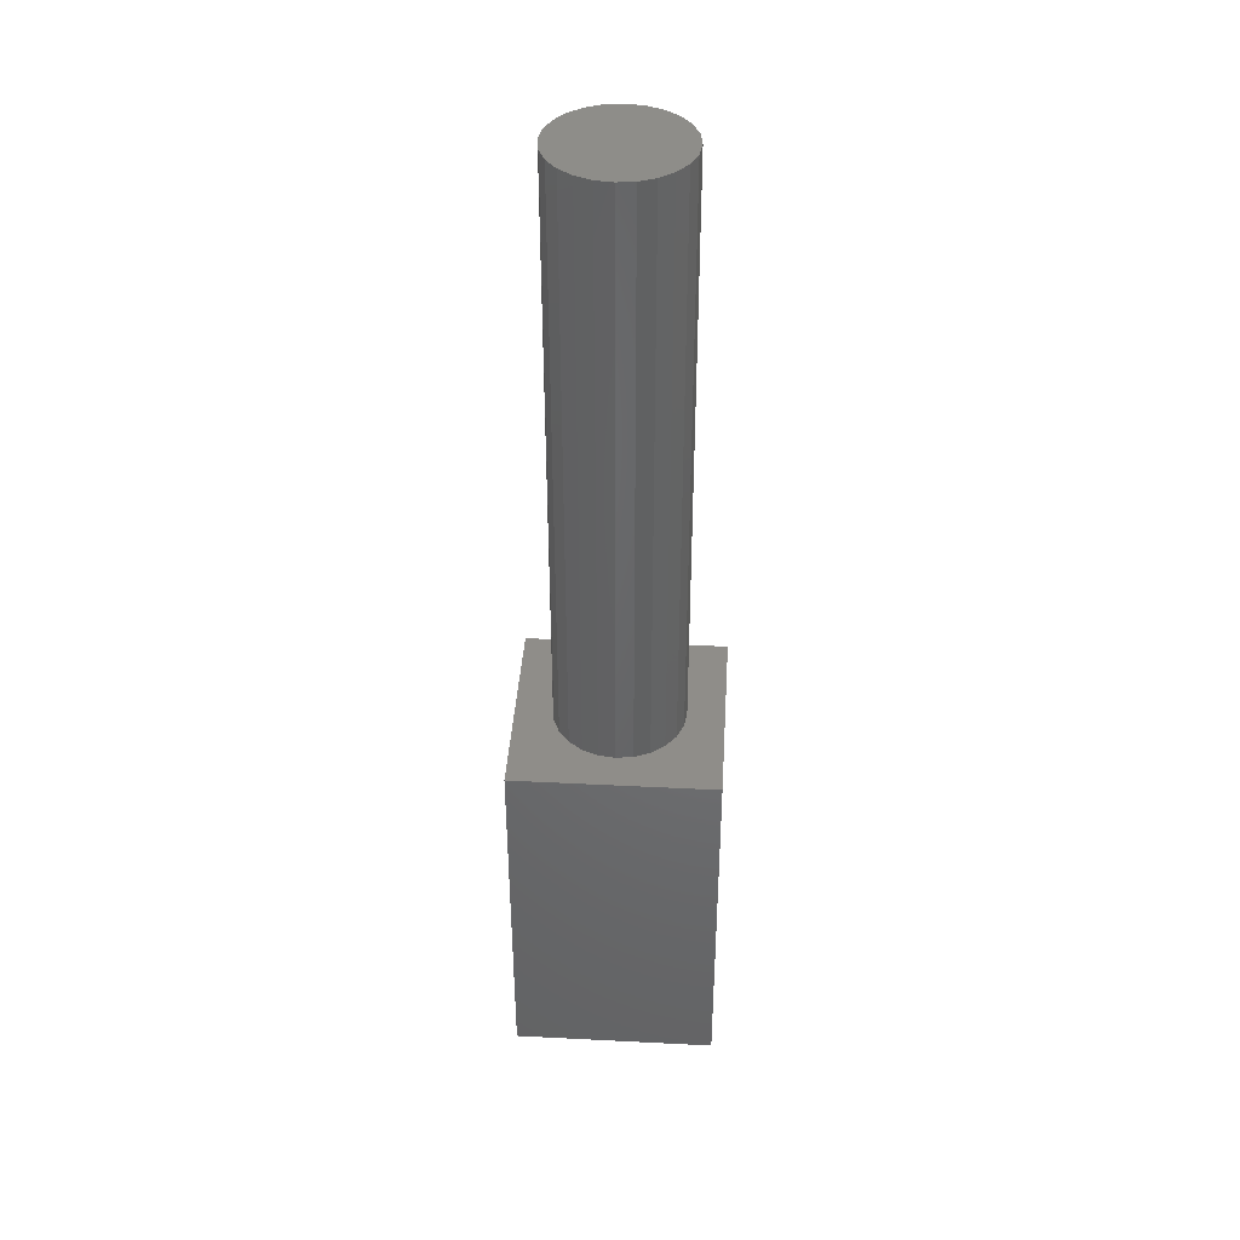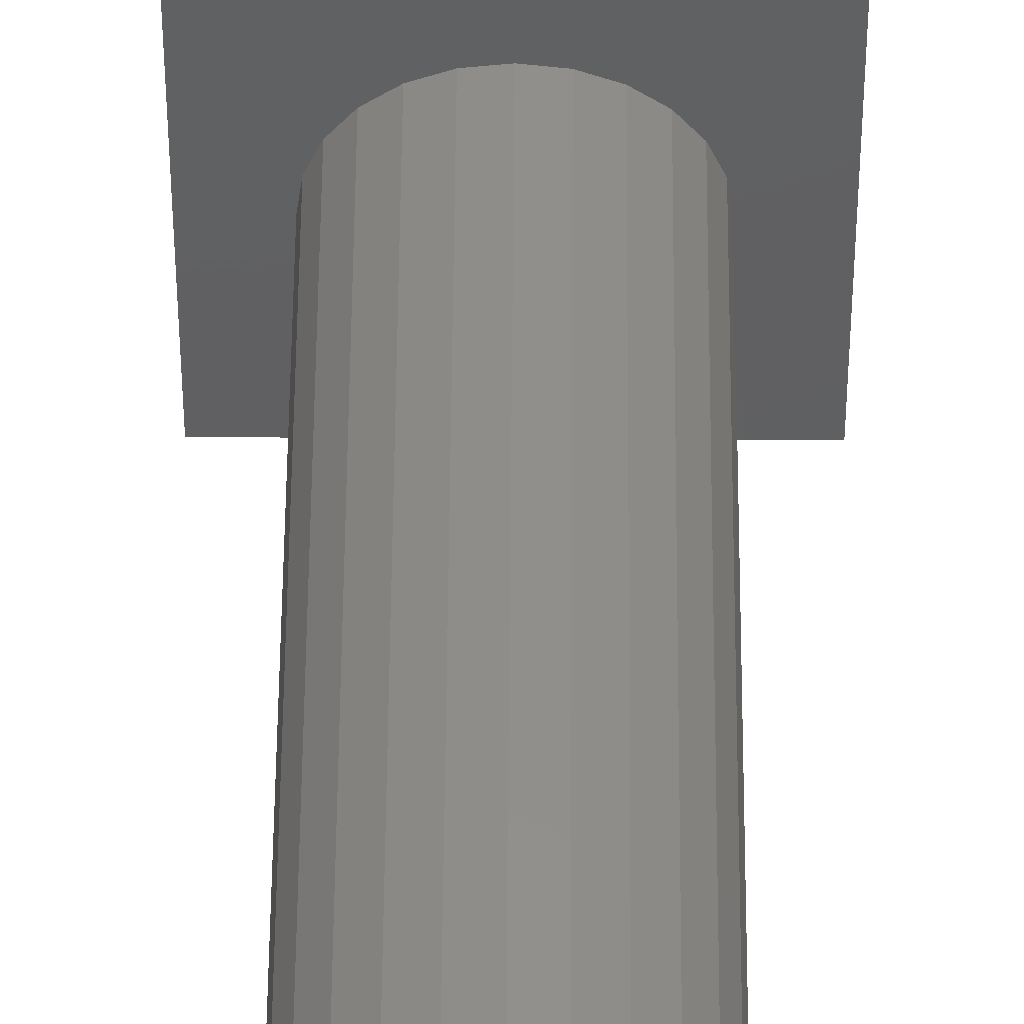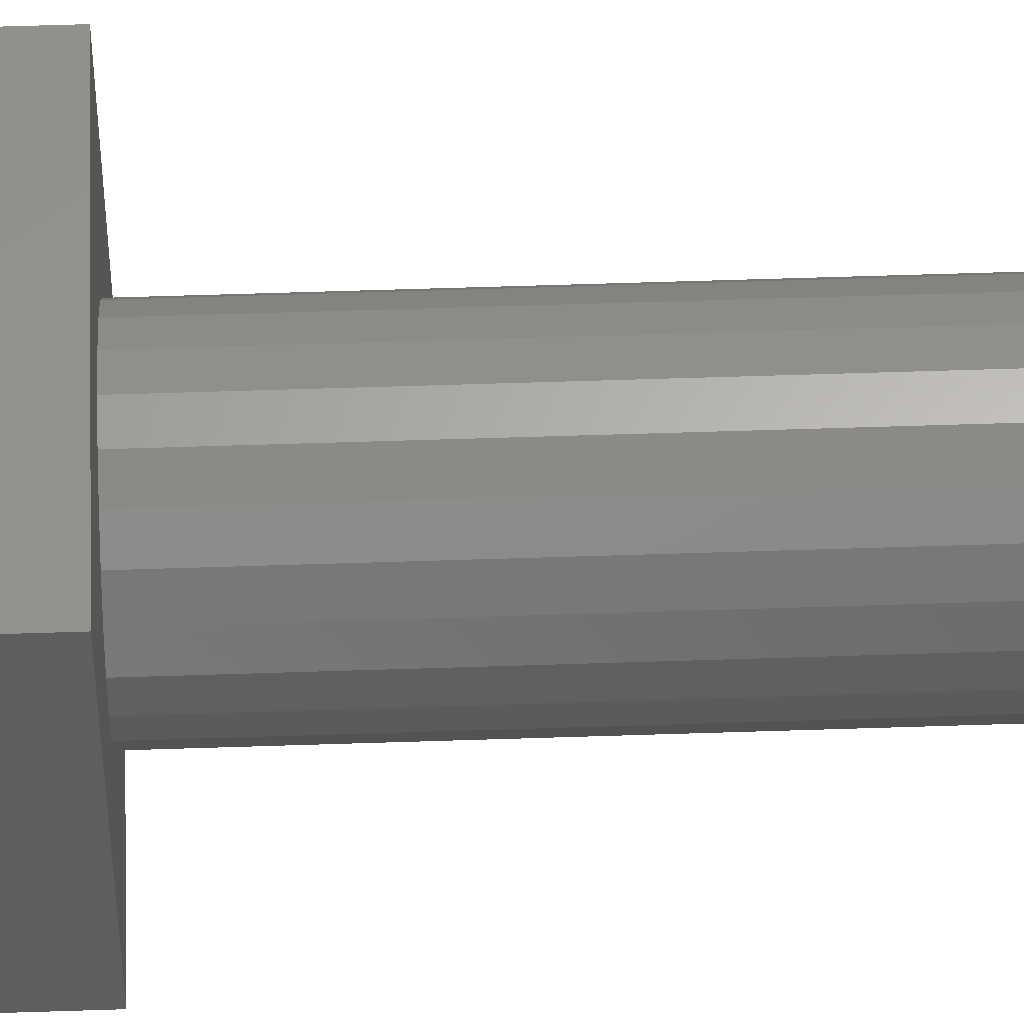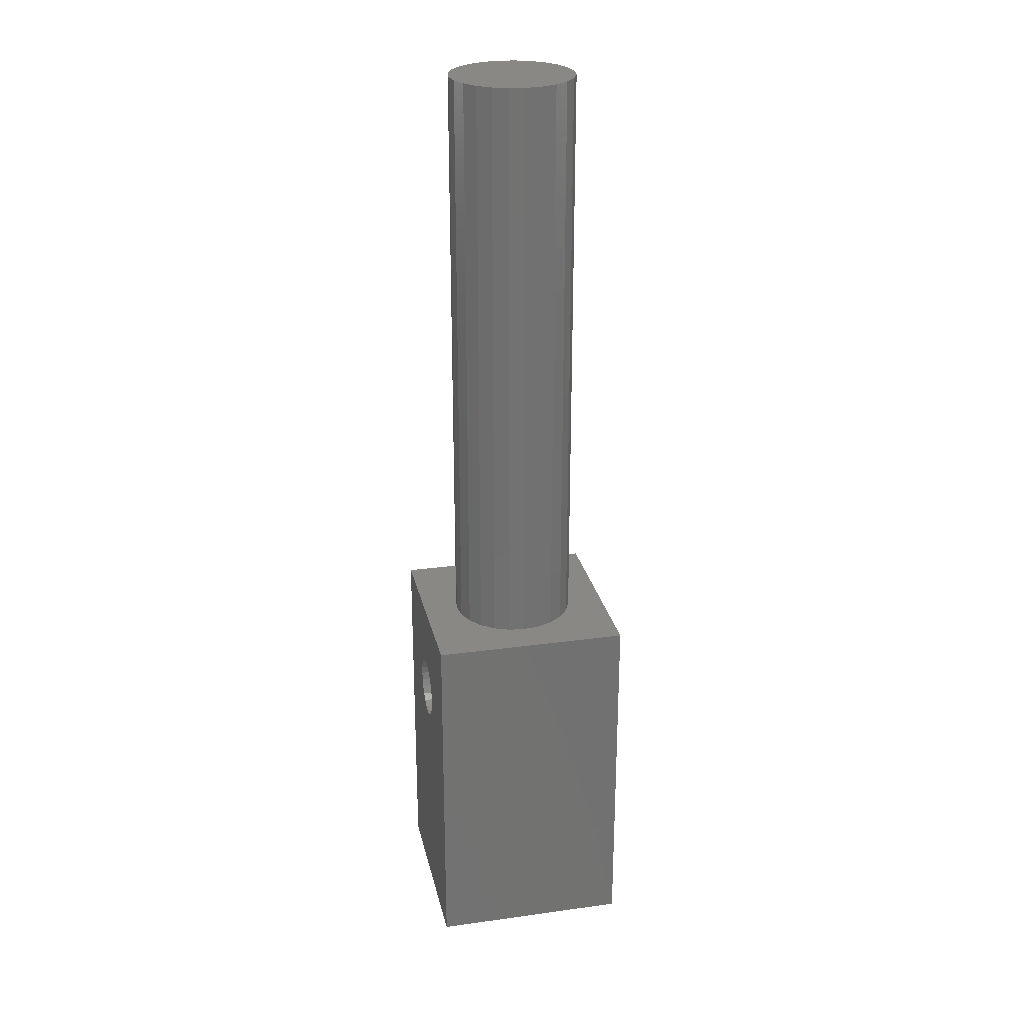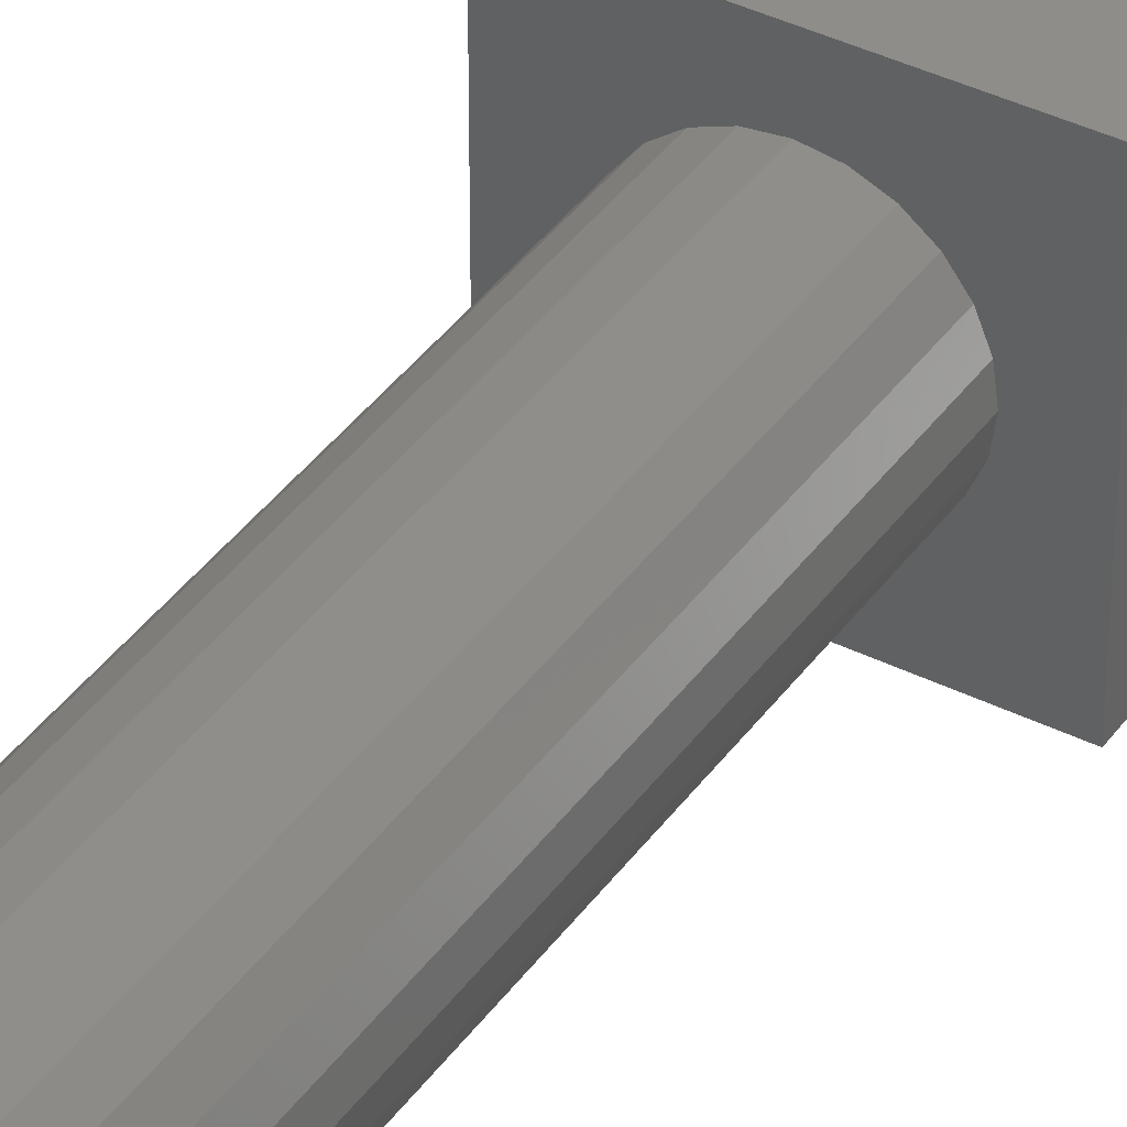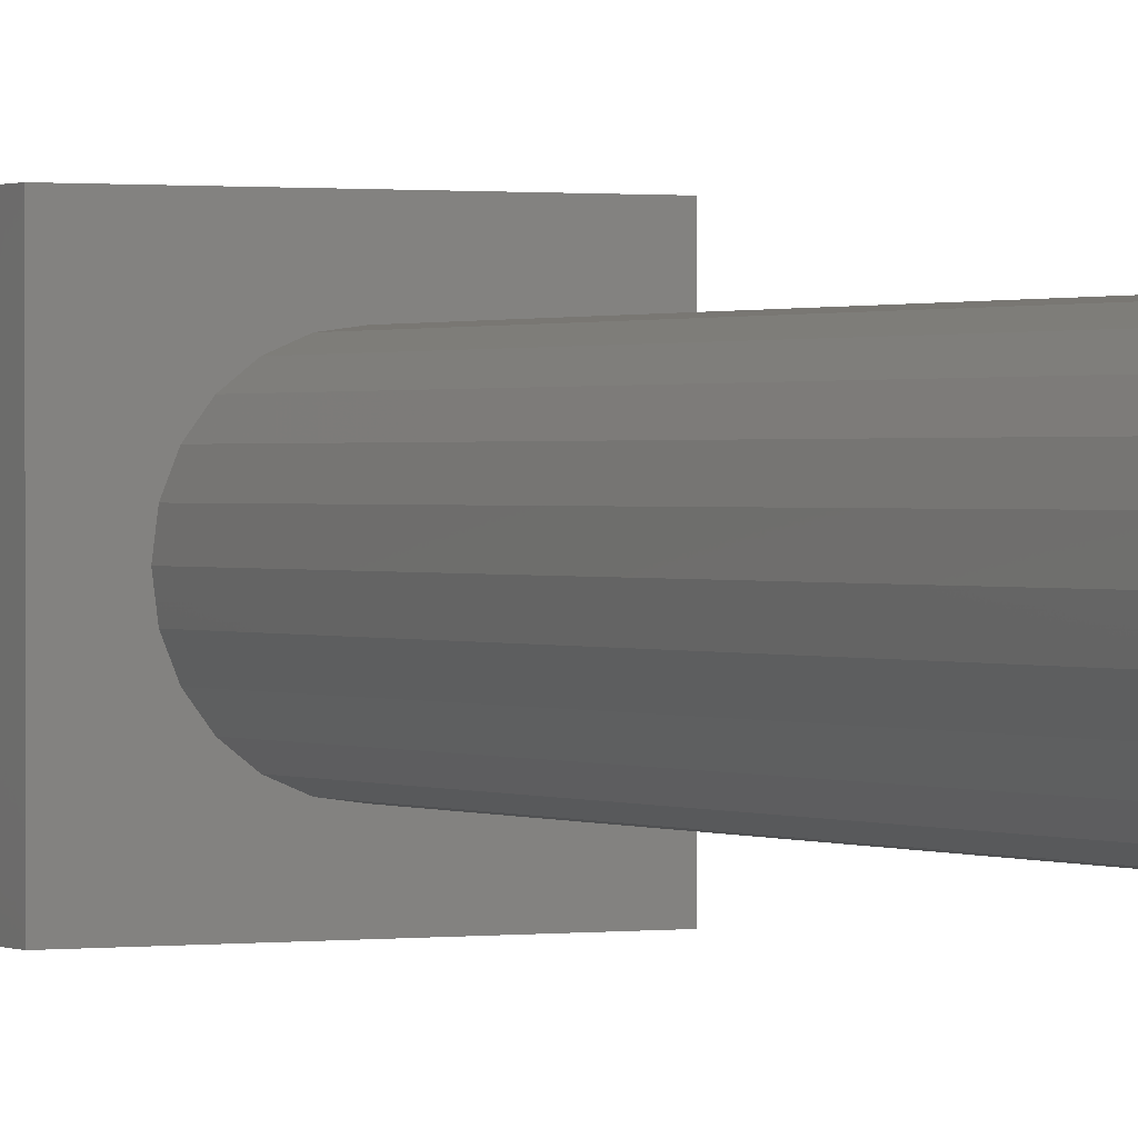
<metadata>
{"format":"stl","ext":"stl","renderer":"f3d","projection":"perspective","resolution":1024,"background":"white","views":[{"elev":40.3,"azim":-86.4,"up":"+Z"},{"elev":49.8,"azim":0.4,"up":"+Y"},{"elev":56.4,"azim":-92.0,"up":"+Y"},{"elev":26.1,"azim":77.7,"up":"+Z"},{"elev":39.3,"azim":31.7,"up":"+Y"},{"elev":0.7,"azim":-28.0,"up":"+Y"}]}
</metadata>
<code>
# stl→obj: 110 verts, 220 faces
v 263.7 29.14 23.09
v 263.7 19.74 40.41
v 263.7 29.14 40.41
v 263.7 19.74 23.09
v 273.1 19.74 23.09
v 273.1 29.14 40.41
v 273.1 19.74 40.41
v 273.1 29.14 23.09
v 266.9 29.14 36.05
v 266.8 29.14 35.66
v 267 29.14 36.41
v 267.2 29.14 36.72
v 267.6 29.14 36.96
v 267.9 29.14 37.11
v 268.3 29.14 37.16
v 268.7 29.14 37.11
v 269.1 29.14 36.96
v 269.4 29.14 36.72
v 269.6 29.14 36.41
v 269.8 29.14 36.05
v 269.8 29.14 35.66
v 267 29.14 34.91
v 266.9 29.14 35.27
v 267.2 29.14 34.6
v 267.6 29.14 34.36
v 267.9 29.14 34.21
v 268.3 29.14 34.16
v 268.7 29.14 34.21
v 269.1 29.14 34.36
v 269.4 29.14 34.6
v 269.6 29.14 34.91
v 269.8 29.14 35.27
v 267 19.74 34.91
v 266.9 19.74 35.27
v 266.8 19.74 35.66
v 267.2 19.74 34.6
v 267.6 19.74 34.36
v 267.9 19.74 34.21
v 268.3 19.74 34.16
v 268.7 19.74 34.21
v 269.1 19.74 34.36
v 269.4 19.74 34.6
v 269.6 19.74 34.91
v 269.8 19.74 35.27
v 269.8 19.74 35.66
v 267.6 19.74 36.96
v 267.2 19.74 36.72
v 267 19.74 36.41
v 266.9 19.74 36.05
v 267.9 19.74 37.11
v 268.3 19.74 37.16
v 268.7 19.74 37.11
v 269.1 19.74 36.96
v 269.4 19.74 36.72
v 269.6 19.74 36.41
v 269.8 19.74 36.05
v 269.1 21.54 40.41
v 269.9 21.84 40.41
v 270.5 22.31 40.41
v 271 22.94 40.41
v 271.3 23.66 40.41
v 268.4 21.44 40.41
v 271.4 24.44 40.41
v 271.3 25.21 40.41
v 271 25.94 40.41
v 270.5 26.56 40.41
v 269.9 27.03 40.41
v 269.1 27.33 40.41
v 268.4 27.44 40.41
v 265.5 23.66 40.41
v 265.8 22.94 40.41
v 266.2 22.31 40.41
v 266.9 21.84 40.41
v 267.6 21.54 40.41
v 265.4 24.44 40.41
v 265.5 25.21 40.41
v 265.8 25.94 40.41
v 266.2 26.56 40.41
v 266.9 27.03 40.41
v 267.6 27.33 40.41
v 269.1 21.54 68.41
v 267.6 21.54 68.41
v 268.4 21.44 68.41
v 269.9 21.84 68.41
v 266.9 21.84 68.41
v 270.5 22.31 68.41
v 266.2 22.31 68.41
v 271 22.94 68.41
v 265.8 22.94 68.41
v 271.3 23.66 68.41
v 265.5 23.66 68.41
v 271.4 24.44 68.41
v 265.4 24.44 68.41
v 271.3 25.21 68.41
v 265.5 25.21 68.41
v 271 25.94 68.41
v 265.8 25.94 68.41
v 270.5 26.56 68.41
v 266.2 26.56 68.41
v 269.9 27.03 68.41
v 266.9 27.03 68.41
v 269.1 27.33 68.41
v 267.6 27.33 68.41
v 268.4 27.44 68.41
v 268.4 20.74 23.09
v 265.4 23.74 23.09
v 271.4 23.74 23.09
v 271.4 23.74 25.09
v 268.4 20.74 25.09
v 265.4 23.74 25.09
f 1 2 3
f 2 1 4
f 5 6 7
f 6 5 8
f 3 9 10
f 9 3 11
f 11 3 12
f 12 3 13
f 13 3 6
f 13 6 14
f 14 6 15
f 15 6 16
f 16 6 17
f 17 6 18
f 18 6 19
f 19 6 20
f 20 6 21
f 21 6 8
f 3 8 1
f 8 3 22
f 22 3 23
f 23 3 10
f 8 22 24
f 8 24 25
f 8 25 26
f 8 26 27
f 8 27 28
f 8 28 29
f 8 29 30
f 8 30 31
f 8 31 32
f 8 32 21
f 5 2 4
f 2 5 33
f 2 33 34
f 2 34 35
f 33 5 36
f 36 5 37
f 37 5 38
f 38 5 39
f 39 5 40
f 40 5 41
f 41 5 42
f 42 5 43
f 43 5 44
f 44 5 45
f 2 46 7
f 46 2 47
f 47 2 48
f 48 2 49
f 49 2 35
f 7 46 50
f 7 50 51
f 7 51 52
f 7 52 53
f 7 53 54
f 7 54 55
f 7 55 56
f 7 56 45
f 7 45 5
f 7 57 2
f 57 7 58
f 58 7 59
f 59 7 60
f 60 7 61
f 61 7 6
f 2 57 62
f 61 6 63
f 63 6 64
f 64 6 65
f 65 6 66
f 66 6 67
f 67 6 68
f 68 6 69
f 2 70 3
f 70 2 71
f 71 2 72
f 72 2 73
f 73 2 74
f 74 2 62
f 3 70 75
f 3 75 76
f 3 76 77
f 3 77 78
f 3 78 79
f 3 79 80
f 3 80 69
f 3 69 6
f 33 24 22
f 24 33 36
f 37 24 36
f 24 37 25
f 38 25 37
f 25 38 26
f 39 26 38
f 26 39 27
f 28 39 40
f 39 28 27
f 29 40 41
f 40 29 28
f 30 41 42
f 41 30 29
f 30 43 31
f 43 30 42
f 31 44 32
f 44 31 43
f 32 45 21
f 45 32 44
f 21 56 20
f 56 21 45
f 20 55 19
f 55 20 56
f 19 54 18
f 54 19 55
f 17 54 53
f 54 17 18
f 16 53 52
f 53 16 17
f 15 52 51
f 52 15 16
f 50 15 51
f 15 50 14
f 46 14 50
f 14 46 13
f 47 13 46
f 13 47 12
f 47 11 12
f 11 47 48
f 48 9 11
f 9 48 49
f 49 10 9
f 10 49 35
f 35 23 10
f 23 35 34
f 34 22 23
f 22 34 33
f 81 82 83
f 82 81 84
f 82 84 85
f 85 84 86
f 85 86 87
f 87 86 88
f 87 88 89
f 89 88 90
f 89 90 91
f 91 90 92
f 91 92 93
f 93 92 94
f 93 94 95
f 95 94 96
f 95 96 97
f 97 96 98
f 97 98 99
f 99 98 100
f 99 100 101
f 101 100 102
f 101 102 103
f 103 102 104
f 86 60 88
f 60 86 59
f 59 84 58
f 84 59 86
f 58 81 57
f 81 58 84
f 57 83 62
f 83 57 81
f 62 82 74
f 82 62 83
f 74 85 73
f 85 74 82
f 73 87 72
f 87 73 85
f 71 87 89
f 87 71 72
f 70 89 91
f 89 70 71
f 75 91 93
f 91 75 70
f 76 93 95
f 93 76 75
f 77 95 97
f 95 77 76
f 78 97 99
f 97 78 77
f 99 79 78
f 79 99 101
f 101 80 79
f 80 101 103
f 103 69 80
f 69 103 104
f 104 68 69
f 68 104 102
f 102 67 68
f 67 102 100
f 100 66 67
f 66 100 98
f 96 66 98
f 66 96 65
f 94 65 96
f 65 94 64
f 92 64 94
f 64 92 63
f 90 63 92
f 63 90 61
f 88 61 90
f 61 88 60
f 4 105 5
f 105 4 106
f 106 4 1
f 106 1 107
f 5 107 8
f 107 5 105
f 8 107 1
f 108 109 110
f 107 110 106
f 110 107 108
f 108 105 109
f 105 108 107
f 109 106 110
f 106 109 105

</code>
